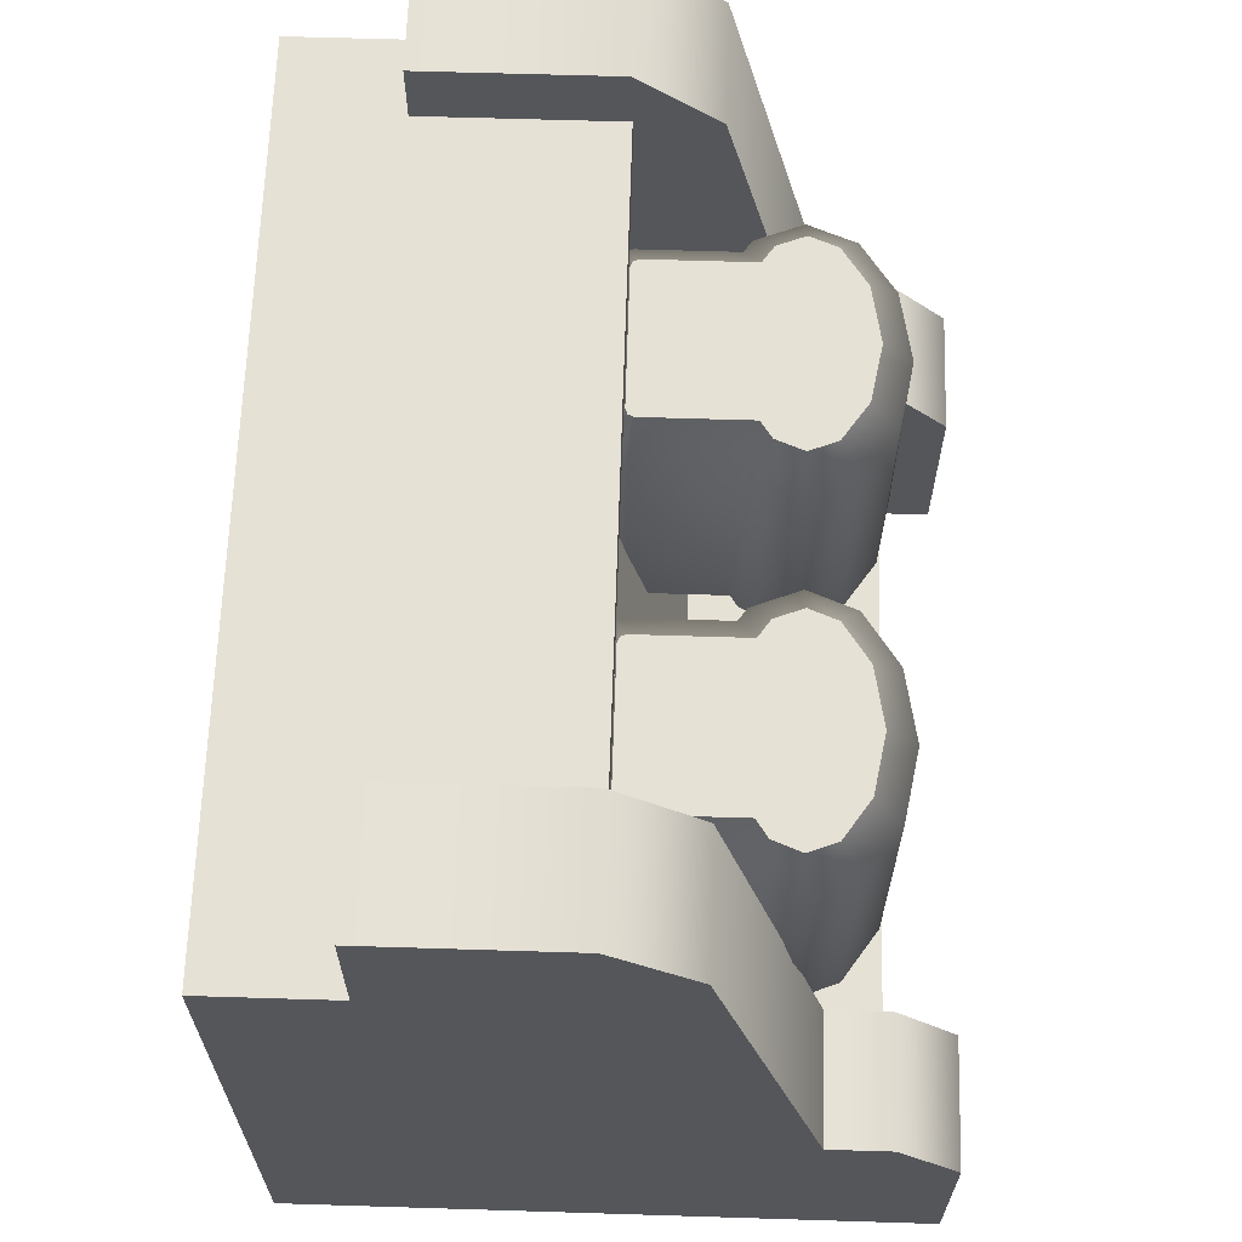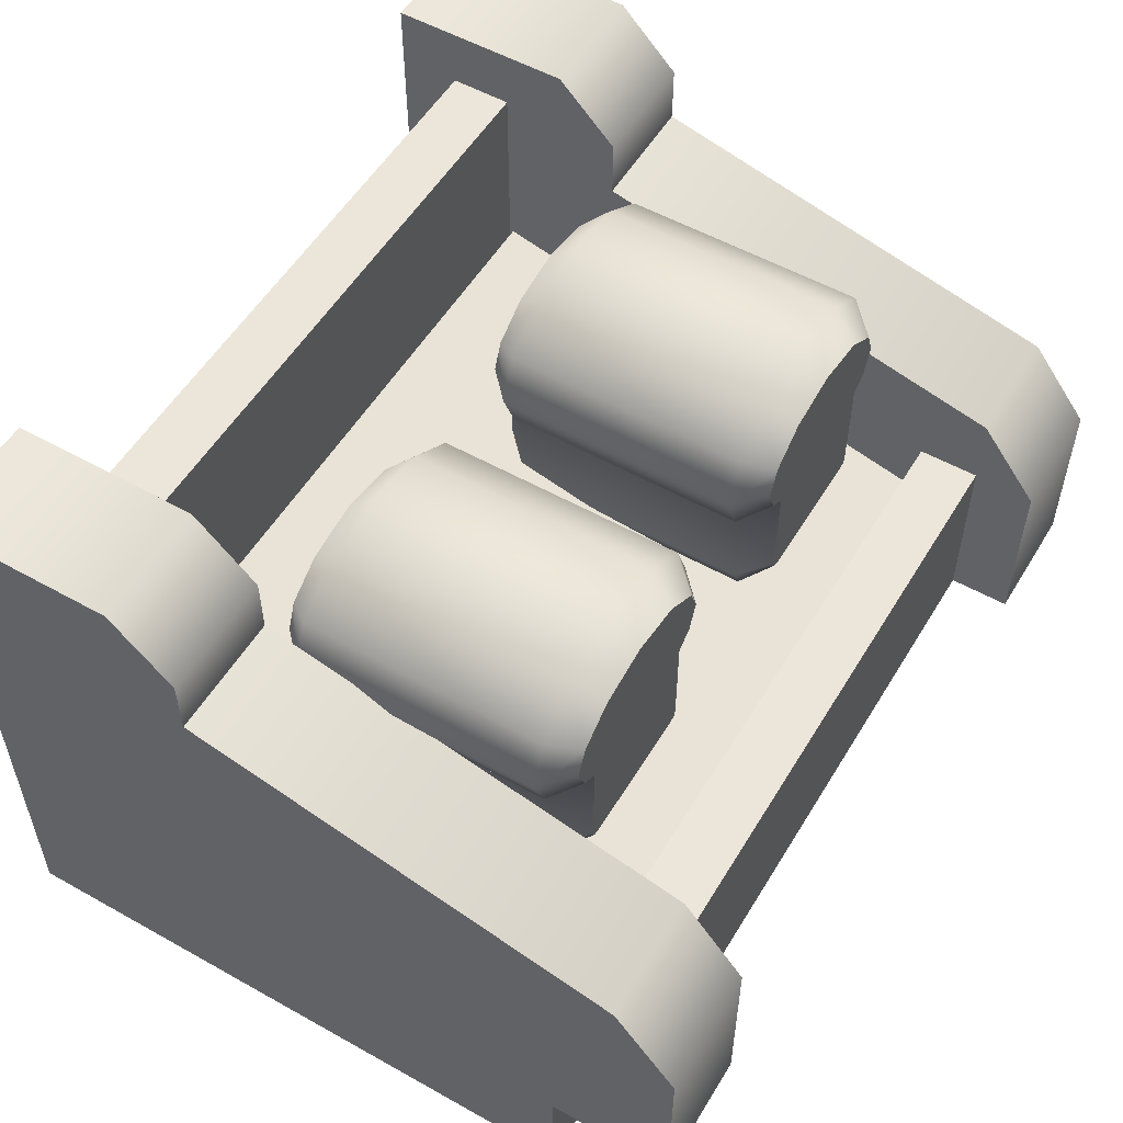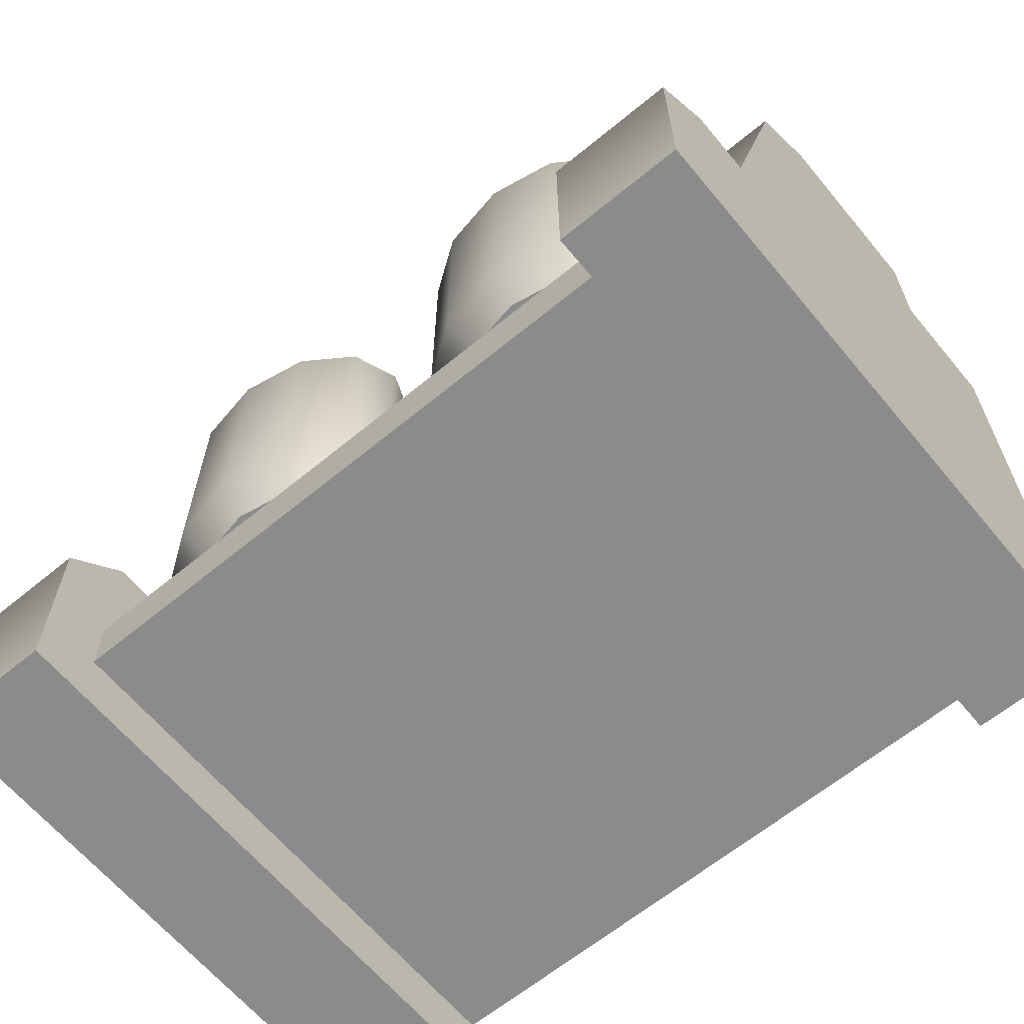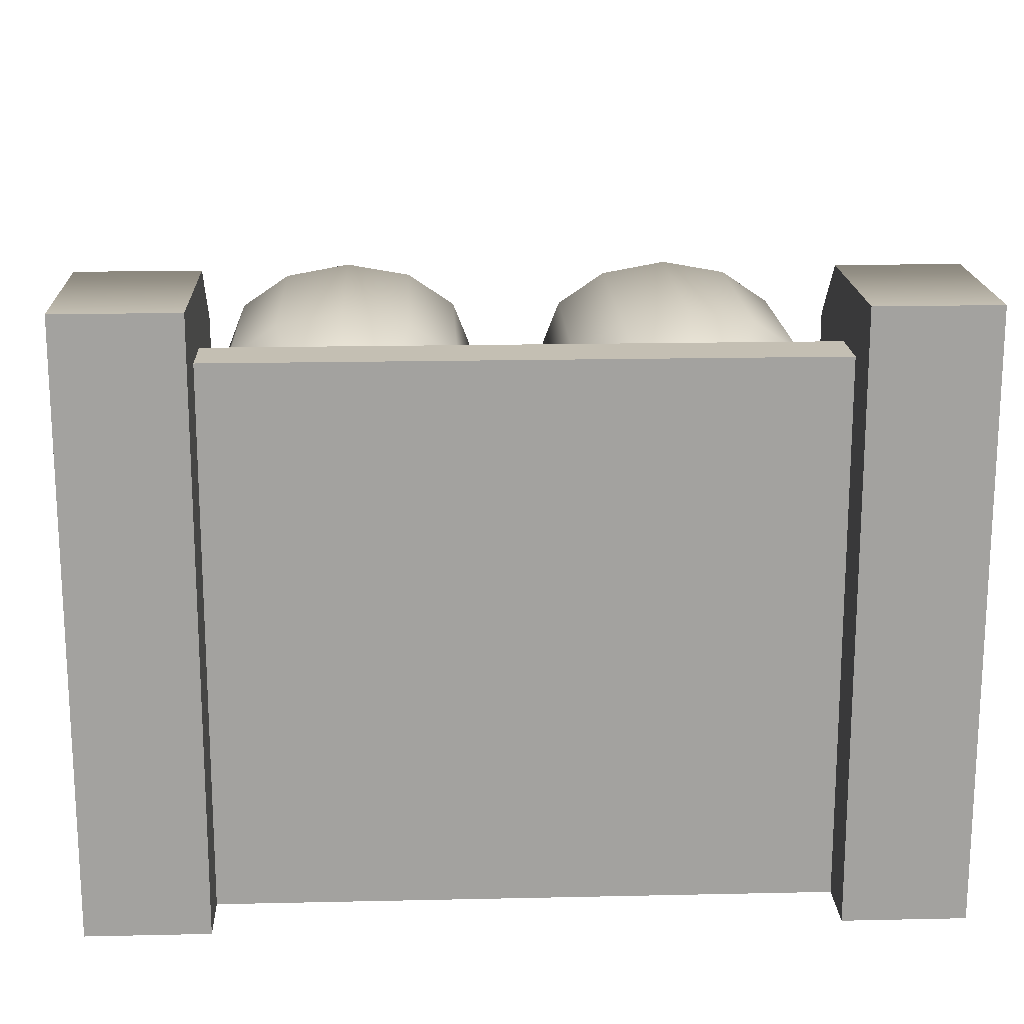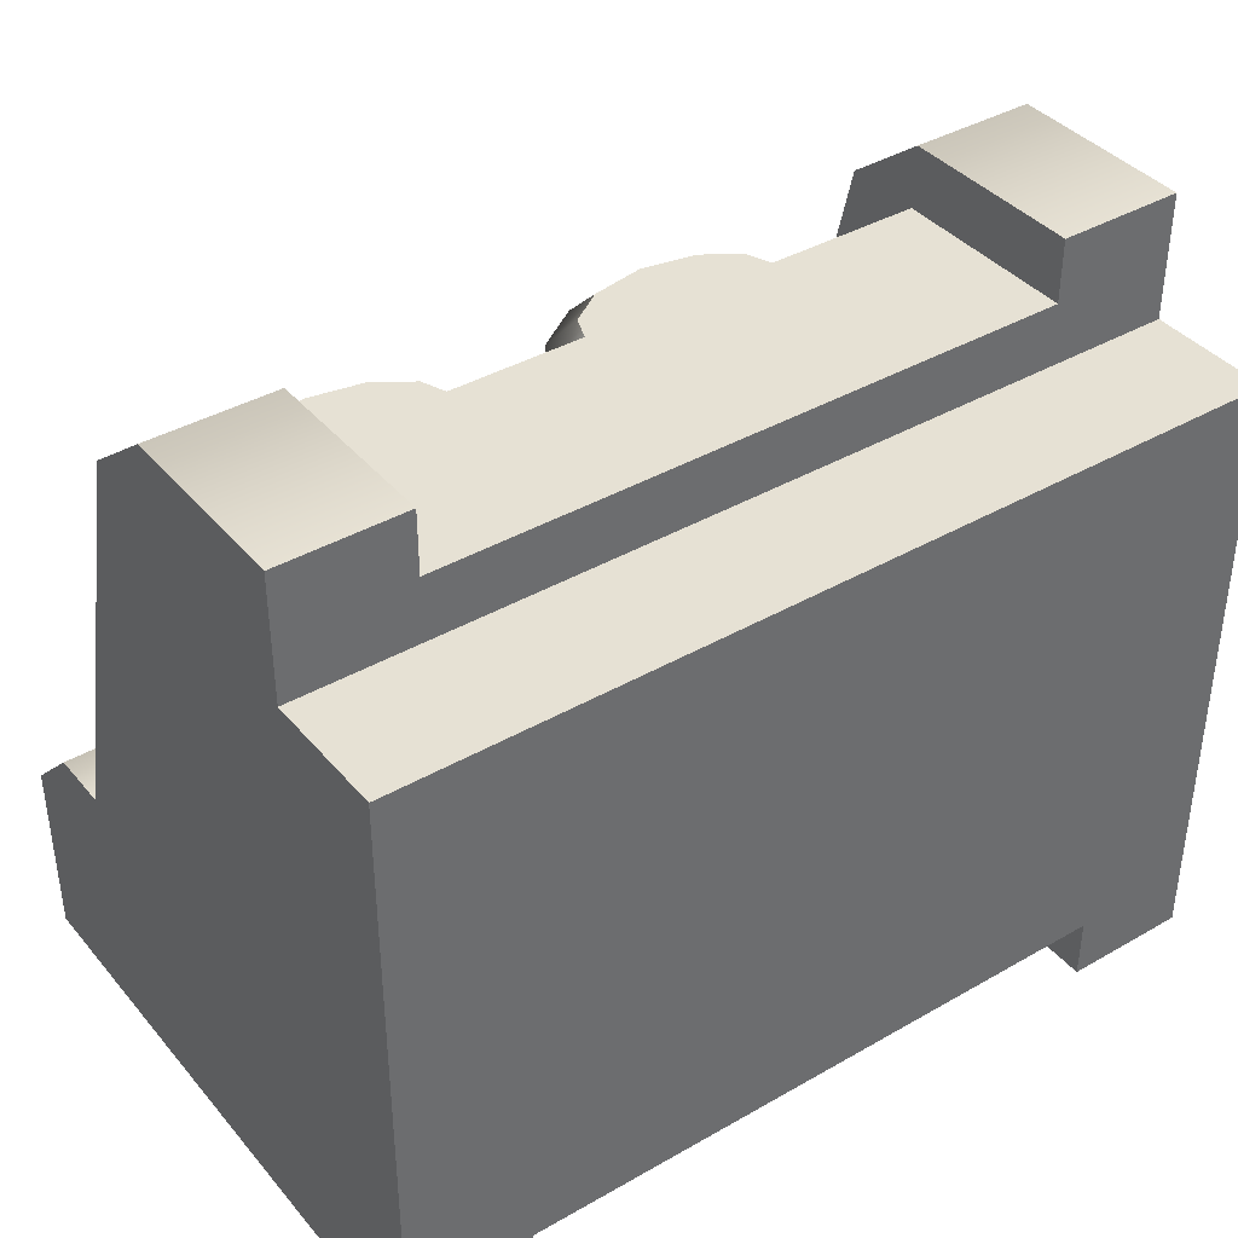
<metadata>
{"format":"obj","ext":"obj","renderer":"f3d","projection":"perspective","resolution":1024,"background":"white","views":[{"elev":64.5,"azim":91.8,"up":"+Z"},{"elev":54.4,"azim":-59.3,"up":"+Y"},{"elev":-64.0,"azim":-140.3,"up":"+Z"},{"elev":17.7,"azim":177.5,"up":"+Y"},{"elev":39.2,"azim":-35.6,"up":"+Z"}]}
</metadata>
<code>
g display-bread
v 0.25 0.45 -0.2 1 1 1
v 0.25 0.45 -0.25 1 1 1
v -0.25 0.45 -0.2 1 1 1
v -0.25 0.45 -0.25 1 1 1
v 0.25 0 -0.25 1 1 1
v -0.25 0 -0.25 1 1 1
v 0.25 0 -0.2 1 1 1
v -0.25 0 -0.2 1 1 1
v 0.25 0.2993 -0.197 1 1 1
v 0.25 0.275 -0.1 1 1 1
v -0.25 0.2993 -0.197 1 1 1
v -0.25 0.2 0.2 1 1 1
v -0.25 0.275 -0.1 1 1 1
v 0.25 0.2 0.2 1 1 1
v 0.25 0 0.2 1 1 1
v -0.25 0 0.2 1 1 1
v 0.25 0.1 0.2 1 1 1
v -0.25 0.1 0.2 1 1 1
v 0.25 0.25 0.2 1 1 1
v 0.25 0.25 0.25 1 1 1
v -0.25 0.25 0.2 1 1 1
v -0.25 0.25 0.25 1 1 1
v 0.25 0.1 0.25 1 1 1
v -0.25 0.1 0.25 1 1 1
v -0.25 0 -0.3 1 1 1
v -0.35 0 0.2 1 1 1
v -0.35 0 -0.3 1 1 1
v -0.35 0.5 -0.3 1 1 1
v -0.25 0.5 -0.3 1 1 1
v -0.35 0.1 0.2 1 1 1
v -0.25 0.1 0.3 1 1 1
v -0.35 0.1 0.3 1 1 1
v -0.25 0.2485 0.3 1 1 1
v -0.25 0.3125 0.25 1 1 1
v -0.25 0.4 -0.1 1 1 1
v -0.25 0.5 -0.15 1 1 1
v -0.25 0.45 -0.1 1 1 1
v -0.35 0.4 -0.1 1 1 1
v -0.35 0.5 -0.15 1 1 1
v -0.35 0.45 -0.1 1 1 1
v -0.35 0.3125 0.25 1 1 1
v -0.35 0.2485 0.3 1 1 1
v 0.35 0 0.2 1 1 1
v 0.35 0 -0.3 1 1 1
v 0.25 0 -0.3 1 1 1
v 0.25 0.5 -0.3 1 1 1
v 0.35 0.5 -0.3 1 1 1
v 0.35 0.1 0.2 1 1 1
v 0.35 0.1 0.3 1 1 1
v 0.25 0.1 0.3 1 1 1
v 0.35 0.2485 0.3 1 1 1
v 0.35 0.3125 0.25 1 1 1
v 0.35 0.4 -0.1 1 1 1
v 0.35 0.5 -0.15 1 1 1
v 0.35 0.45 -0.1 1 1 1
v 0.25 0.4 -0.1 1 1 1
v 0.25 0.5 -0.15 1 1 1
v 0.25 0.45 -0.1 1 1 1
v 0.25 0.3125 0.25 1 1 1
v 0.25 0.2485 0.3 1 1 1
f 3 2 1
f 2 3 4
f 2 6 5
f 6 2 4
f 1 2 3
f 4 3 2
f 1 8 7
f 8 1 3
f 5 6 2
f 4 2 6
f 11 10 9
f 10 11 12
f 12 11 13
f 12 14 10
f 17 16 15
f 16 17 18
f 21 20 19
f 20 21 22
f 24 17 23
f 17 24 18
f 21 17 18
f 17 21 19
f 20 24 23
f 24 20 22
f 16 5 15
f 5 16 6
f 26 25 16
f 25 26 27
f 28 25 27
f 25 28 29
f 18 26 16
f 26 18 30
f 32 18 31
f 18 32 30
f 31 34 33
f 18 34 31
f 34 18 35
f 16 35 18
f 25 35 16
f 25 36 35
f 35 36 37
f 36 25 29
f 26 28 27
f 28 26 38
f 28 38 39
f 40 39 38
f 38 26 30
f 38 30 41
f 41 30 32
f 41 32 42
f 15 44 43
f 44 15 45
f 46 44 45
f 44 46 47
f 48 15 43
f 15 48 17
f 50 48 49
f 48 50 17
f 49 52 51
f 48 52 49
f 52 48 53
f 43 53 48
f 44 53 43
f 44 54 53
f 53 54 55
f 54 44 47
f 15 46 45
f 46 15 56
f 46 56 57
f 58 57 56
f 56 15 17
f 56 17 59
f 59 17 50
f 59 50 60
f 38 34 35
f 34 38 41
f 37 38 35
f 38 37 40
f 33 32 31
f 32 33 42
f 28 36 29
f 36 28 39
f 34 42 33
f 42 34 41
f 39 37 36
f 37 39 40
f 56 52 53
f 52 56 59
f 55 56 53
f 56 55 58
f 51 50 49
f 50 51 60
f 46 54 47
f 54 46 57
f 52 60 51
f 60 52 59
f 57 55 54
f 55 57 58
g display-bread
f 3 2 1
f 2 3 4
f 2 6 5
f 6 2 4
f 1 2 3
f 4 3 2
f 1 8 7
f 8 1 3
f 5 6 2
f 4 2 6
f 11 10 9
f 10 11 12
f 12 11 13
f 12 14 10
f 17 16 15
f 16 17 18
f 21 20 19
f 20 21 22
f 24 17 23
f 17 24 18
f 21 17 18
f 17 21 19
f 20 24 23
f 24 20 22
f 16 5 15
f 5 16 6
f 26 25 16
f 25 26 27
f 28 25 27
f 25 28 29
f 18 26 16
f 26 18 30
f 32 18 31
f 18 32 30
f 31 34 33
f 18 34 31
f 34 18 35
f 16 35 18
f 25 35 16
f 25 36 35
f 35 36 37
f 36 25 29
f 26 28 27
f 28 26 38
f 28 38 39
f 40 39 38
f 38 26 30
f 38 30 41
f 41 30 32
f 41 32 42
f 15 44 43
f 44 15 45
f 46 44 45
f 44 46 47
f 48 15 43
f 15 48 17
f 50 48 49
f 48 50 17
f 49 52 51
f 48 52 49
f 52 48 53
f 43 53 48
f 44 53 43
f 44 54 53
f 53 54 55
f 54 44 47
f 15 46 45
f 46 15 56
f 46 56 57
f 58 57 56
f 56 15 17
f 56 17 59
f 59 17 50
f 59 50 60
f 38 34 35
f 34 38 41
f 37 38 35
f 38 37 40
f 33 32 31
f 32 33 42
f 28 36 29
f 36 28 39
f 34 42 33
f 42 34 41
f 39 37 36
f 37 39 40
f 56 52 53
f 52 56 59
f 55 56 53
f 56 55 58
f 51 50 49
f 50 51 60
f 46 54 47
f 54 46 57
f 52 60 51
f 60 52 59
f 57 55 54
f 55 57 58
g bread
v 0.05819 0.3287 0.1273 1 1 1
v 0.05819 0.3287 -0.07284 1 1 1
v 0.0485 0.3353 0.1273 1 1 1
v 0.0485 0.3353 -0.07284 1 1 1
v 0.0485 0.41 0.1273 1 1 1
v 0.0485 0.41 -0.07284 1 1 1
v 0.08872 0.4374 0.1273 1 1 1
v 0.08872 0.4374 -0.07284 1 1 1
v 0.2291 0.2518 -0.07284 1 1 1
v 0.2291 0.2518 0.1273 1 1 1
v 0.2291 0.3287 -0.07284 1 1 1
v 0.2291 0.3287 0.1273 1 1 1
v 0.1986 0.4374 0.1273 1 1 1
v 0.1437 0.4474 0.1273 1 1 1
v 0.1986 0.4374 -0.07284 1 1 1
v 0.1437 0.4474 -0.07284 1 1 1
v 0.05819 0.2518 -0.07284 1 1 1
v 0.05819 0.2518 0.1273 1 1 1
v 0.2388 0.3353 -0.07284 1 1 1
v 0.2388 0.3353 0.1273 1 1 1
v 0.2535 0.3727 -0.07284 1 1 1
v 0.2535 0.3727 0.1273 1 1 1
v 0.08279 0.2273 0.1273 1 1 1
v 0.2045 0.2273 0.1273 1 1 1
v 0.08279 0.2273 -0.07284 1 1 1
v 0.2045 0.2273 -0.07284 1 1 1
v 0.2388 0.41 0.1273 1 1 1
v 0.2388 0.41 -0.07284 1 1 1
v 0.03378 0.3727 -0.07284 1 1 1
v 0.03378 0.3727 0.1273 1 1 1
v 0.2219 0.2345 -0.07284 1 1 1
v 0.2219 0.2345 0.1273 1 1 1
v 0.0654 0.2345 -0.07284 1 1 1
v 0.0654 0.2345 0.1273 1 1 1
v 0.09753 0.4159 -0.09559 1 1 1
v 0.1437 0.4243 -0.09559 1 1 1
v 0.06709 0.3502 -0.09559 1 1 1
v 0.05823 0.3727 -0.09559 1 1 1
v 0.2202 0.3502 -0.09559 1 1 1
v 0.2064 0.3408 -0.09559 1 1 1
v 0.2291 0.3727 -0.09559 1 1 1
v 0.06709 0.3952 -0.09559 1 1 1
v 0.2202 0.3952 -0.09559 1 1 1
v 0.2064 0.2564 -0.09559 1 1 1
v 0.1898 0.4159 -0.09559 1 1 1
v 0.08094 0.2564 -0.09559 1 1 1
v 0.08094 0.3408 -0.09559 1 1 1
v 0.08732 0.25 -0.09559 1 1 1
v 0.08281 0.2519 -0.09559 1 1 1
v 0.2 0.25 -0.09559 1 1 1
v 0.2045 0.2519 -0.09559 1 1 1
v 0.08281 0.2519 0.15 1 1 1
v 0.08732 0.25 0.15 1 1 1
v 0.2291 0.3727 0.15 1 1 1
v 0.2202 0.3952 0.15 1 1 1
v 0.2045 0.2519 0.15 1 1 1
v 0.2064 0.2564 0.15 1 1 1
v 0.09753 0.4159 0.15 1 1 1
v 0.06709 0.3952 0.15 1 1 1
v 0.1437 0.4243 0.15 1 1 1
v 0.1898 0.4159 0.15 1 1 1
v 0.06709 0.3502 0.15 1 1 1
v 0.08094 0.3408 0.15 1 1 1
v 0.2 0.25 0.15 1 1 1
v 0.2064 0.3408 0.15 1 1 1
v 0.2202 0.3502 0.15 1 1 1
v 0.05823 0.3727 0.15 1 1 1
v 0.08094 0.2564 0.15 1 1 1
f 63 62 61
f 62 63 64
f 67 66 65
f 66 67 68
f 71 70 69
f 70 71 72
f 75 74 73
f 74 75 76
f 78 62 77
f 62 78 61
f 81 80 79
f 80 81 82
f 85 84 83
f 84 85 86
f 74 68 67
f 68 74 76
f 88 73 87
f 73 88 75
f 88 82 81
f 82 88 87
f 71 80 72
f 80 71 79
f 90 66 89
f 66 90 65
f 63 89 64
f 89 63 90
f 69 92 91
f 92 69 70
f 86 92 84
f 92 86 91
f 94 77 93
f 77 94 78
f 94 85 83
f 85 94 93
f 76 95 68
f 95 76 96
f 89 97 64
f 97 89 98
f 71 99 79
f 99 71 100
f 99 81 79
f 81 99 101
f 68 102 66
f 102 68 95
f 89 102 98
f 102 89 66
f 103 81 101
f 81 103 88
f 104 71 69
f 71 104 100
f 105 76 75
f 76 105 96
f 62 106 77
f 106 62 107
f 93 108 85
f 108 93 109
f 64 107 62
f 107 64 97
f 77 109 93
f 109 77 106
f 103 75 88
f 75 103 105
f 85 110 86
f 110 85 108
f 111 69 91
f 69 111 104
f 110 91 86
f 91 110 111
f 94 113 112
f 113 94 83
f 82 115 114
f 115 82 87
f 70 116 92
f 116 70 117
f 67 119 118
f 119 67 65
f 74 118 120
f 118 74 67
f 121 74 120
f 74 121 73
f 63 123 122
f 123 63 61
f 83 124 113
f 124 83 84
f 72 126 125
f 126 72 80
f 122 90 63
f 90 122 127
f 84 116 124
f 116 84 92
f 82 126 80
f 126 82 114
f 115 73 121
f 73 115 87
f 112 78 94
f 78 112 128
f 128 61 78
f 61 128 123
f 72 117 70
f 117 72 125
f 119 90 127
f 90 119 65
f 111 100 104
f 105 100 111
f 105 111 110
f 105 110 108
f 103 100 105
f 103 99 100
f 99 103 101
f 105 108 96
f 96 108 95
f 95 108 107
f 107 108 109
f 107 109 106
f 95 107 102
f 102 107 97
f 102 97 98
f 115 126 114
f 126 115 121
f 126 121 125
f 125 121 117
f 117 121 116
f 116 121 124
f 124 121 113
f 113 121 120
f 113 120 118
f 113 118 123
f 113 123 112
f 128 112 123
f 123 118 119
f 123 119 122
f 122 119 127
g bread
v -0.2291 0.3287 0.1273 1 1 1
v -0.2291 0.3287 -0.07284 1 1 1
v -0.2388 0.3353 0.1273 1 1 1
v -0.2388 0.3353 -0.07284 1 1 1
v -0.2388 0.41 0.1273 1 1 1
v -0.2388 0.41 -0.07284 1 1 1
v -0.1986 0.4374 0.1273 1 1 1
v -0.1986 0.4374 -0.07284 1 1 1
v -0.05819 0.2518 -0.07284 1 1 1
v -0.05819 0.2518 0.1273 1 1 1
v -0.05819 0.3287 -0.07284 1 1 1
v -0.05819 0.3287 0.1273 1 1 1
v -0.08872 0.4374 0.1273 1 1 1
v -0.1437 0.4474 0.1273 1 1 1
v -0.08872 0.4374 -0.07284 1 1 1
v -0.1437 0.4474 -0.07284 1 1 1
v -0.2291 0.2518 -0.07284 1 1 1
v -0.2291 0.2518 0.1273 1 1 1
v -0.0485 0.3353 -0.07284 1 1 1
v -0.0485 0.3353 0.1273 1 1 1
v -0.03378 0.3727 -0.07284 1 1 1
v -0.03378 0.3727 0.1273 1 1 1
v -0.08279 0.2273 0.1273 1 1 1
v -0.08279 0.2273 -0.07284 1 1 1
v -0.2045 0.2273 0.1273 1 1 1
v -0.2045 0.2273 -0.07284 1 1 1
v -0.0485 0.41 0.1273 1 1 1
v -0.0485 0.41 -0.07284 1 1 1
v -0.2535 0.3727 -0.07284 1 1 1
v -0.2535 0.3727 0.1273 1 1 1
v -0.0654 0.2345 -0.07284 1 1 1
v -0.0654 0.2345 0.1273 1 1 1
v -0.2219 0.2345 -0.07284 1 1 1
v -0.2219 0.2345 0.1273 1 1 1
v -0.1898 0.4159 -0.09559 1 1 1
v -0.1437 0.4243 -0.09559 1 1 1
v -0.2202 0.3502 -0.09559 1 1 1
v -0.2291 0.3727 -0.09559 1 1 1
v -0.08094 0.3408 -0.09559 1 1 1
v -0.06709 0.3502 -0.09559 1 1 1
v -0.05823 0.3727 -0.09559 1 1 1
v -0.2202 0.3952 -0.09559 1 1 1
v -0.06709 0.3952 -0.09559 1 1 1
v -0.08094 0.2564 -0.09559 1 1 1
v -0.09753 0.4159 -0.09559 1 1 1
v -0.2064 0.2564 -0.09559 1 1 1
v -0.2064 0.3408 -0.09559 1 1 1
v -0.2 0.25 -0.09559 1 1 1
v -0.2045 0.2519 -0.09559 1 1 1
v -0.08732 0.25 -0.09559 1 1 1
v -0.08281 0.2519 -0.09559 1 1 1
v -0.2045 0.2519 0.15 1 1 1
v -0.2 0.25 0.15 1 1 1
v -0.05823 0.3727 0.15 1 1 1
v -0.06709 0.3952 0.15 1 1 1
v -0.08281 0.2519 0.15 1 1 1
v -0.08094 0.2564 0.15 1 1 1
v -0.1898 0.4159 0.15 1 1 1
v -0.2202 0.3952 0.15 1 1 1
v -0.1437 0.4243 0.15 1 1 1
v -0.09753 0.4159 0.15 1 1 1
v -0.2202 0.3502 0.15 1 1 1
v -0.2064 0.3408 0.15 1 1 1
v -0.08732 0.25 0.15 1 1 1
v -0.06709 0.3502 0.15 1 1 1
v -0.08094 0.3408 0.15 1 1 1
v -0.2291 0.3727 0.15 1 1 1
v -0.2064 0.2564 0.15 1 1 1
f 131 130 129
f 130 131 132
f 135 134 133
f 134 135 136
f 139 138 137
f 138 139 140
f 143 142 141
f 142 143 144
f 146 130 145
f 130 146 129
f 149 148 147
f 148 149 150
f 153 152 151
f 152 153 154
f 142 136 135
f 136 142 144
f 156 141 155
f 141 156 143
f 156 150 149
f 150 156 155
f 139 148 140
f 148 139 147
f 158 134 157
f 134 158 133
f 131 157 132
f 157 131 158
f 137 160 159
f 160 137 138
f 152 160 151
f 160 152 159
f 162 145 161
f 145 162 146
f 162 154 153
f 154 162 161
f 144 163 136
f 163 144 164
f 157 165 132
f 165 157 166
f 167 147 139
f 147 167 168
f 168 149 147
f 149 168 169
f 136 170 134
f 170 136 163
f 157 170 166
f 170 157 134
f 171 149 169
f 149 171 156
f 172 139 137
f 139 172 167
f 173 144 143
f 144 173 164
f 130 174 145
f 174 130 175
f 161 176 154
f 176 161 177
f 165 130 132
f 130 165 175
f 145 177 161
f 177 145 174
f 171 143 156
f 143 171 173
f 176 152 154
f 152 176 178
f 179 137 159
f 137 179 172
f 178 159 152
f 159 178 179
f 162 181 180
f 181 162 153
f 150 183 182
f 183 150 155
f 138 184 160
f 184 138 185
f 135 187 186
f 187 135 133
f 142 186 188
f 186 142 135
f 189 142 188
f 142 189 141
f 131 191 190
f 191 131 129
f 181 151 192
f 151 181 153
f 194 148 193
f 148 194 140
f 190 158 131
f 158 190 195
f 151 184 192
f 184 151 160
f 150 193 148
f 193 150 182
f 183 141 189
f 141 183 155
f 180 146 162
f 146 180 196
f 196 129 146
f 129 196 191
f 140 185 138
f 185 140 194
f 187 158 195
f 158 187 133
f 179 167 172
f 173 167 179
f 173 179 178
f 173 178 176
f 171 167 173
f 171 168 167
f 168 171 169
f 173 176 164
f 164 176 163
f 163 176 175
f 175 176 177
f 175 177 174
f 163 175 170
f 170 175 165
f 170 165 166
f 183 193 182
f 193 183 189
f 193 189 194
f 194 189 185
f 185 189 184
f 184 189 192
f 192 189 181
f 181 189 188
f 181 188 186
f 181 186 191
f 181 191 180
f 196 180 191
f 191 186 187
f 191 187 190
f 190 187 195

</code>
